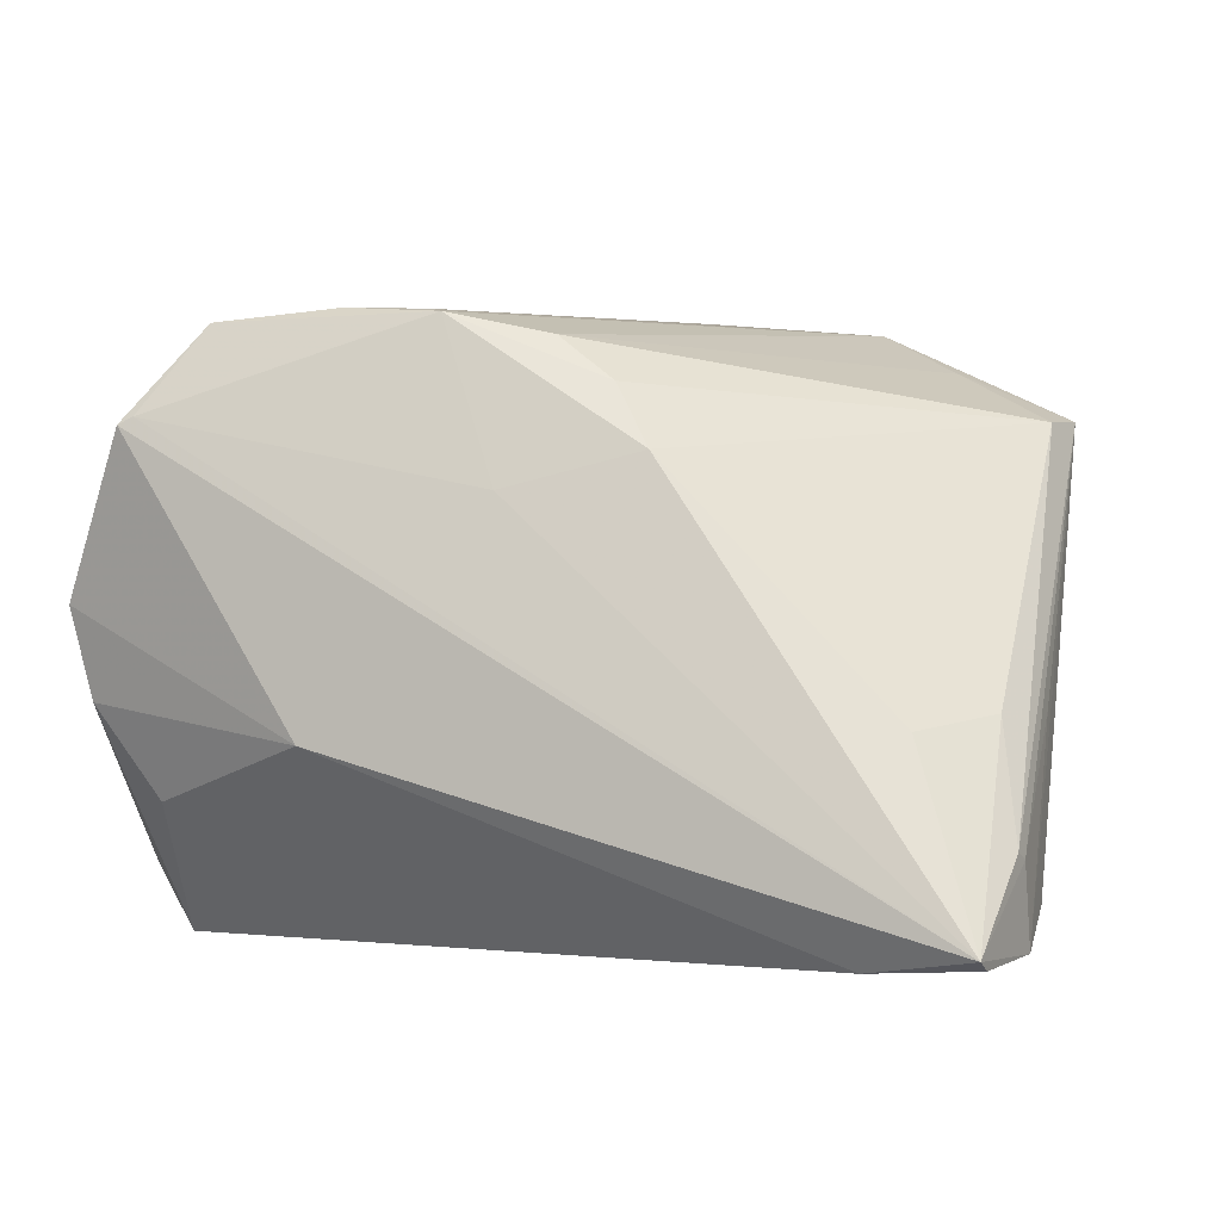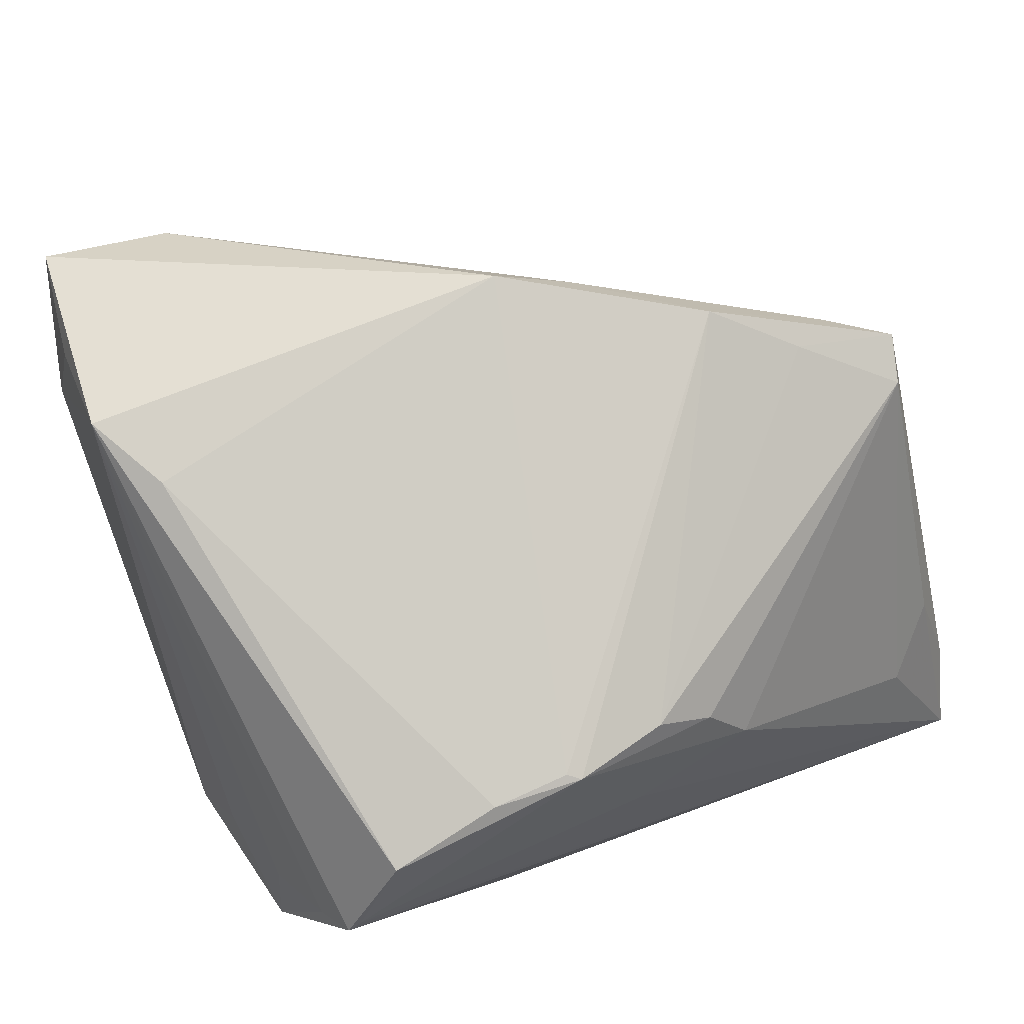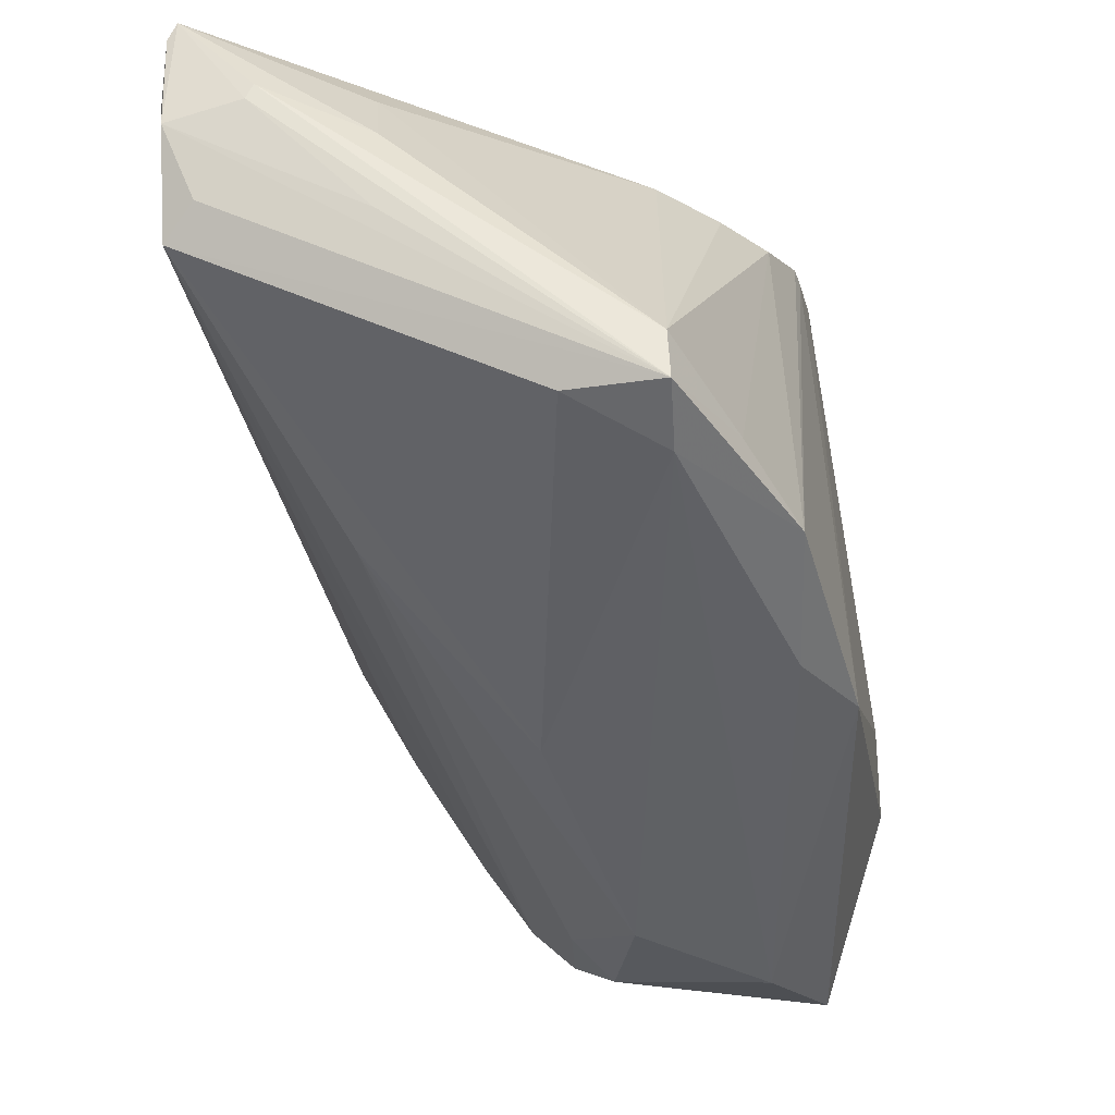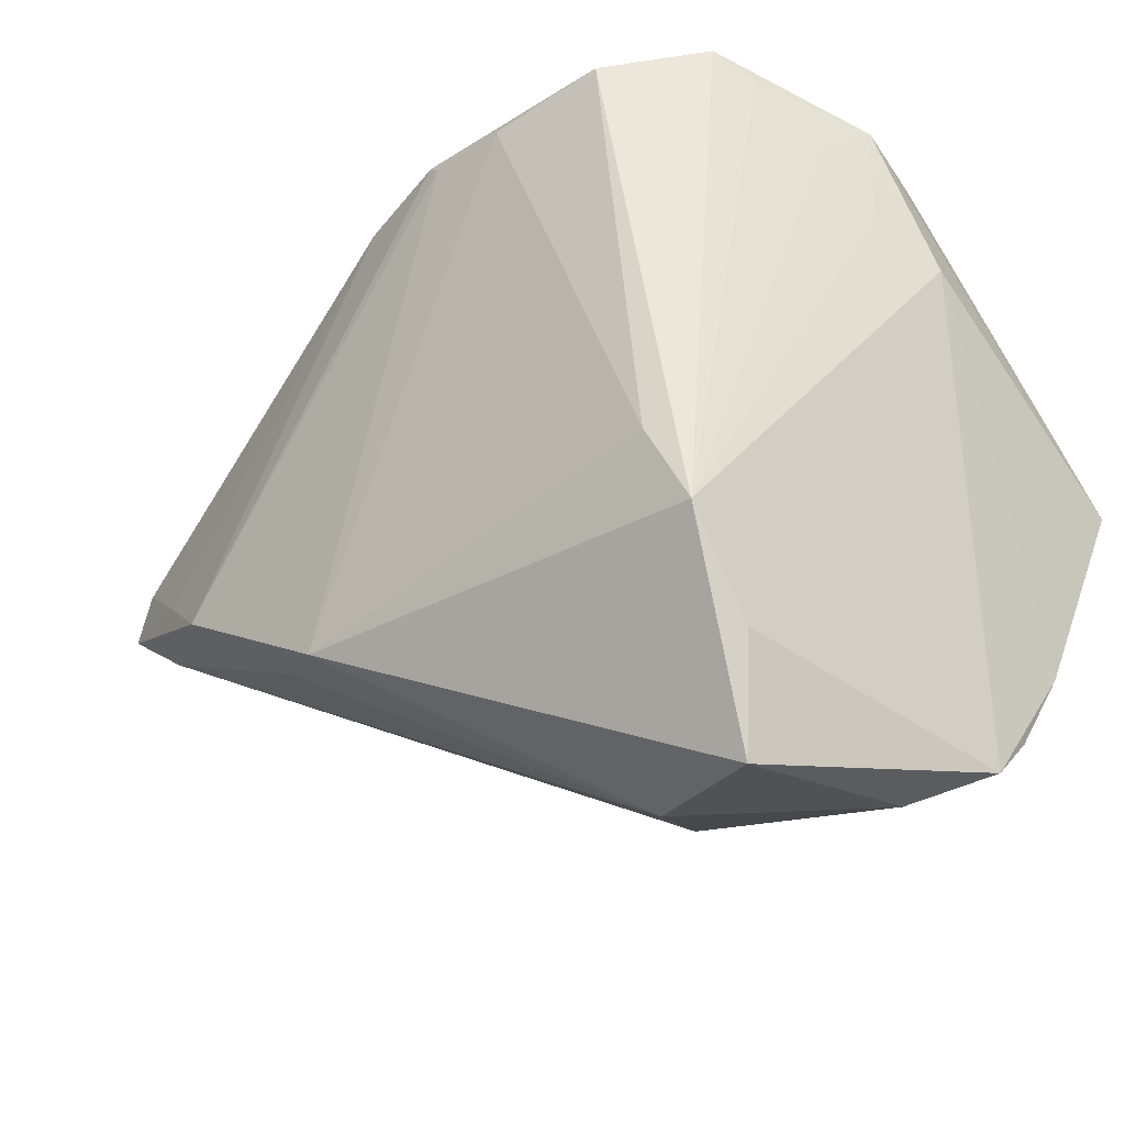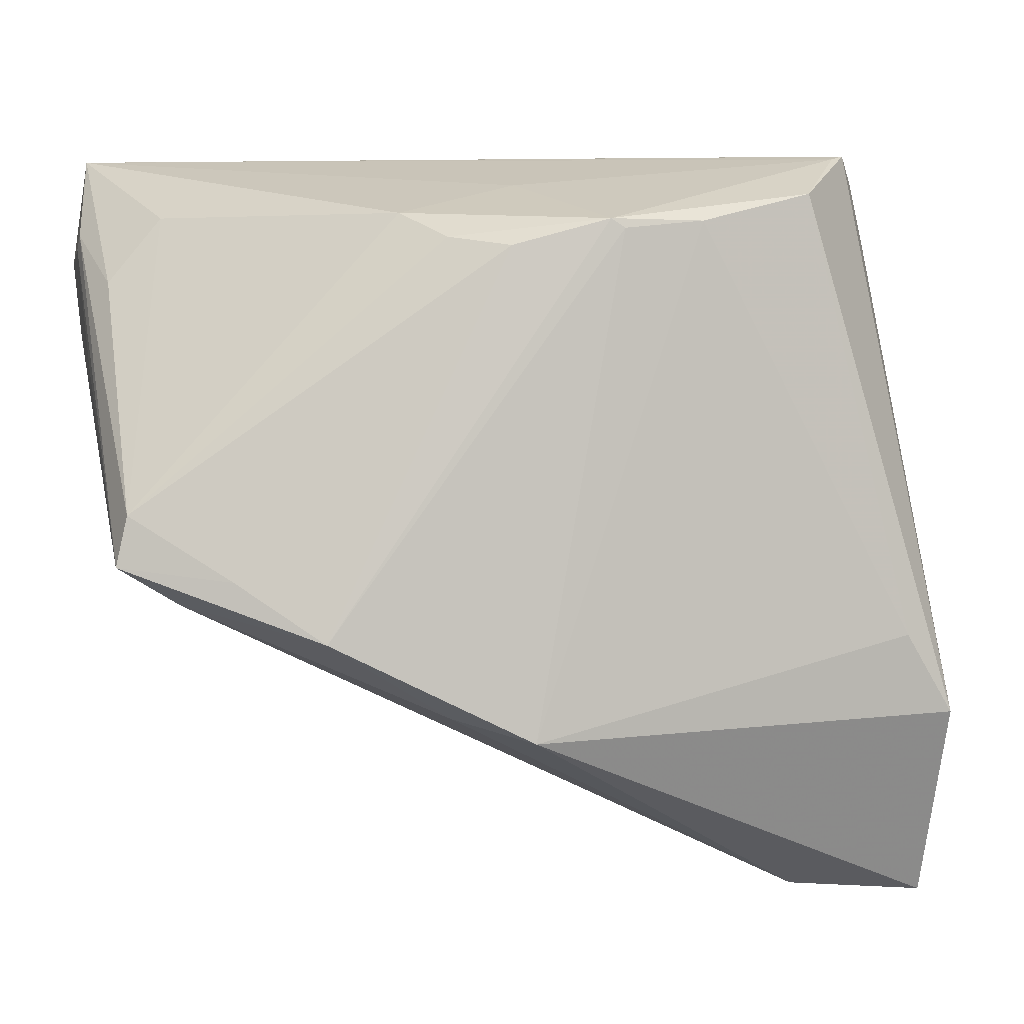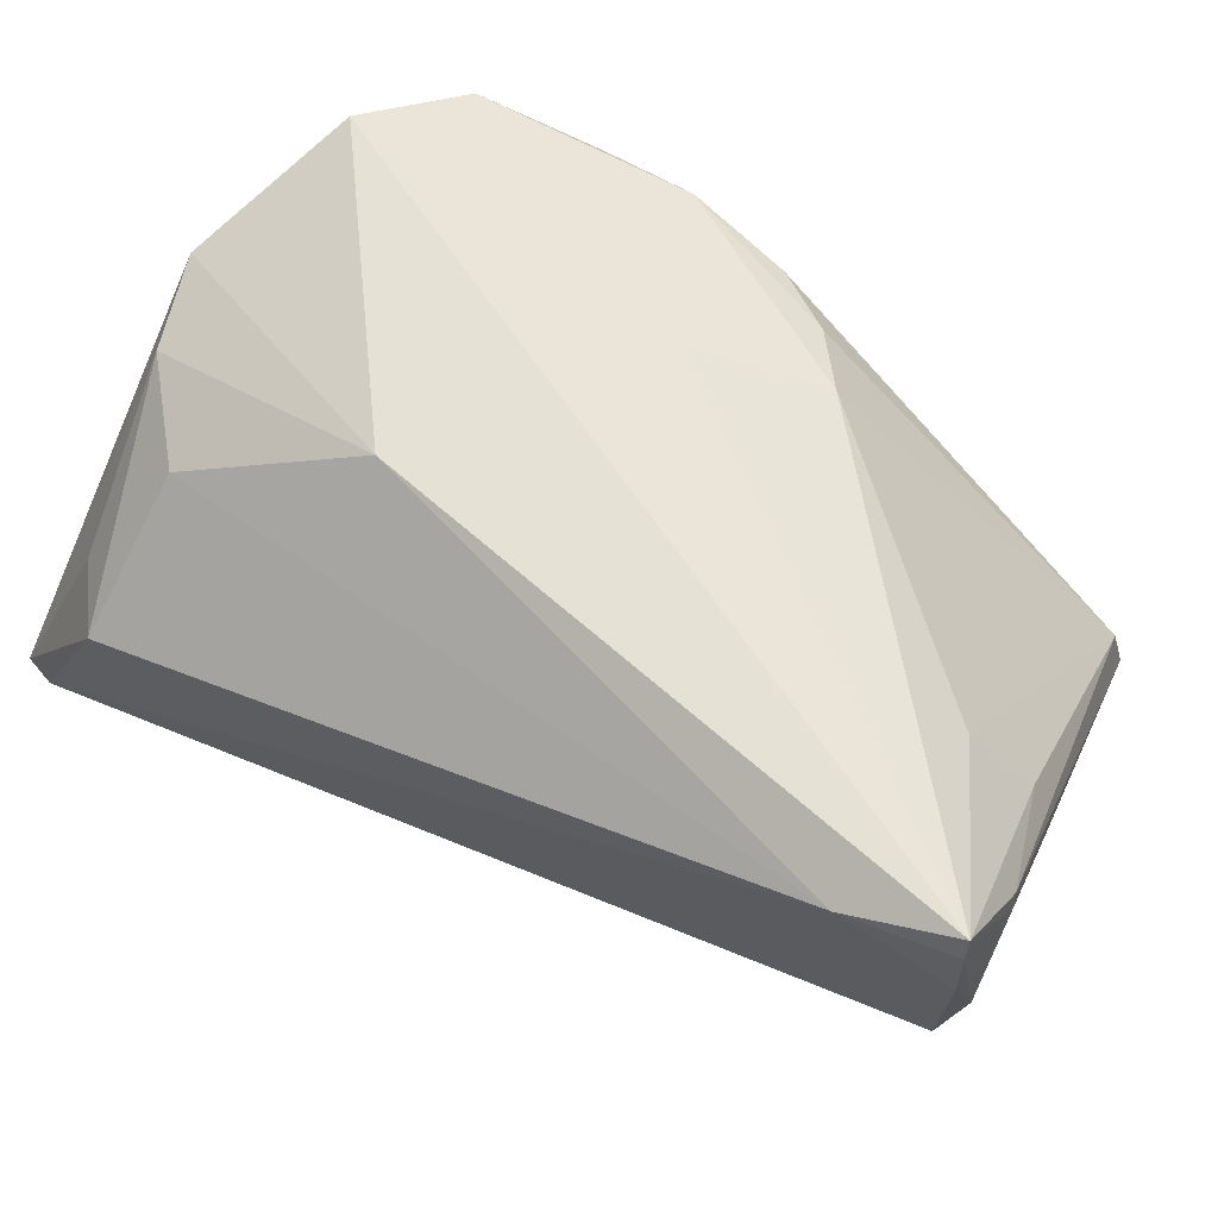
<metadata>
{"format":"obj","ext":"obj","renderer":"f3d","projection":"perspective","resolution":1024,"background":"white","views":[{"elev":-1.6,"azim":-160.8,"up":"+Z"},{"elev":79.8,"azim":160.4,"up":"+Z"},{"elev":-21.1,"azim":-80.8,"up":"+Y"},{"elev":-26.1,"azim":40.3,"up":"+Y"},{"elev":8.1,"azim":-13.7,"up":"+Y"},{"elev":64.9,"azim":-153.9,"up":"+Y"}]}
</metadata>
<code>
v -0.01014 0.02747 -0.02405
v 0.02059 -0.04482 0.01795
v -0.0491 0.02989 -0.02965
v -0.04866 0.008884 -0.02898
v 0.03243 0.01307 -0.0238
v -0.04866 -0.002979 0.01607
v -0.0499 -0.008089 0.01653
v -0.01786 -0.02329 0.02453
v 0.03211 0.02567 -0.008989
v -0.001582 0.02609 0.02443
v 0.02846 0.02936 0.0114
v -0.01112 0.02348 0.02236
v -0.01035 -0.02516 0.02941
v -0.03878 0.02912 -0.03027
v 0.032 0.02382 0.005869
v 0.007663 0.02583 0.02519
v -0.05046 0.01001 -0.009311
v 0.03951 -0.02664 -0.01606
v 0.03951 -0.005484 -0.02839
v 0.02614 0.03221 0.015
v -0.03887 -0.009211 0.02148
v 0.03506 0.01614 0.002157
v -0.01666 0.02422 0.0181
v 0.03584 -0.003481 -0.03027
v -0.0002448 0.02515 0.02482
v -0.0507 0.02013 -0.02914
v 0.01911 0.02842 0.02403
v 0.03338 -0.02414 0.02967
v 0.03549 -0.01515 -0.02346
v 0.01396 -0.04084 0.004617
v -0.05069 0.02201 -0.02145
v -0.02365 -0.01143 -0.01669
v -0.04929 0.0229 -0.0297
v 0.03352 0.02747 -0.0003081
v 0.03317 -0.04488 0.02297
v -0.04818 0.0188 -0.009757
v -0.03047 -0.01497 0.02605
v 0.0285 -0.01593 0.02967
v 0.03907 -0.03455 -0.01028
v 0.008975 0.03222 -0.01256
v 0.02861 0.01316 -0.03027
v 0.03258 -0.04169 -0.0001475
v -0.009969 -0.02795 -0.001193
v 0.03437 -0.03368 0.02396
v 0.02759 -0.03793 -0.004094
v 0.02603 0.02408 -0.01784
v -0.05023 0.01231 -0.02584
v 0.03788 0.01203 -0.004269
v -0.02041 0.02649 0.01204
v -0.04899 0.03173 -0.02876
v -0.04366 -0.01217 0.01599
v -0.05043 0.02359 -0.02075
v -0.04844 -0.007945 0.006647
v -0.007675 0.02924 0.008751
v 0.02473 0.03192 0.01572
v -0.04227 0.02563 -0.01121
v 0.0392 -0.03869 -0.005537
f 57 28 44
f 35 28 13
f 13 2 35
f 35 44 28
f 57 44 35
f 8 2 13
f 13 37 8
f 13 28 38
f 38 16 13
f 19 24 41
f 40 50 20
f 50 49 54
f 10 54 49
f 12 37 10
f 2 30 42
f 57 35 42
f 42 35 2
f 17 7 31
f 53 4 43
f 7 4 53
f 32 30 43
f 43 4 32
f 32 4 39
f 29 4 24
f 2 8 51
f 51 30 2
f 51 37 7
f 51 8 37
f 43 30 51
f 51 53 43
f 7 53 51
f 52 50 31
f 31 7 52
f 7 6 52
f 56 49 50
f 56 6 49
f 23 6 12
f 49 6 23
f 12 10 23
f 23 10 49
f 7 37 21
f 21 6 7
f 21 37 12
f 12 6 21
f 5 19 41
f 50 40 14
f 14 3 50
f 14 33 3
f 41 24 14
f 24 4 14
f 4 33 14
f 9 5 41
f 19 5 9
f 28 22 15
f 48 28 57
f 48 22 28
f 20 50 55
f 50 54 55
f 54 10 55
f 25 37 13
f 25 10 37
f 13 16 25
f 16 10 25
f 26 33 4
f 26 17 31
f 3 33 26
f 7 17 26
f 31 50 26
f 50 3 26
f 39 4 18
f 4 29 18
f 57 39 18
f 24 19 18
f 18 29 24
f 18 48 57
f 19 48 18
f 50 52 36
f 36 52 6
f 36 56 50
f 6 56 36
f 27 10 16
f 16 38 27
f 27 55 10
f 20 55 27
f 27 28 20
f 27 38 28
f 1 14 40
f 46 9 41
f 40 9 46
f 46 1 40
f 41 14 46
f 14 1 46
f 20 28 11
f 28 15 11
f 19 9 34
f 34 48 19
f 20 11 34
f 34 11 15
f 34 15 22
f 22 48 34
f 34 40 20
f 34 9 40
f 47 4 7
f 7 26 47
f 47 26 4
f 30 32 45
f 45 42 30
f 45 32 39
f 45 39 57
f 57 42 45

</code>
